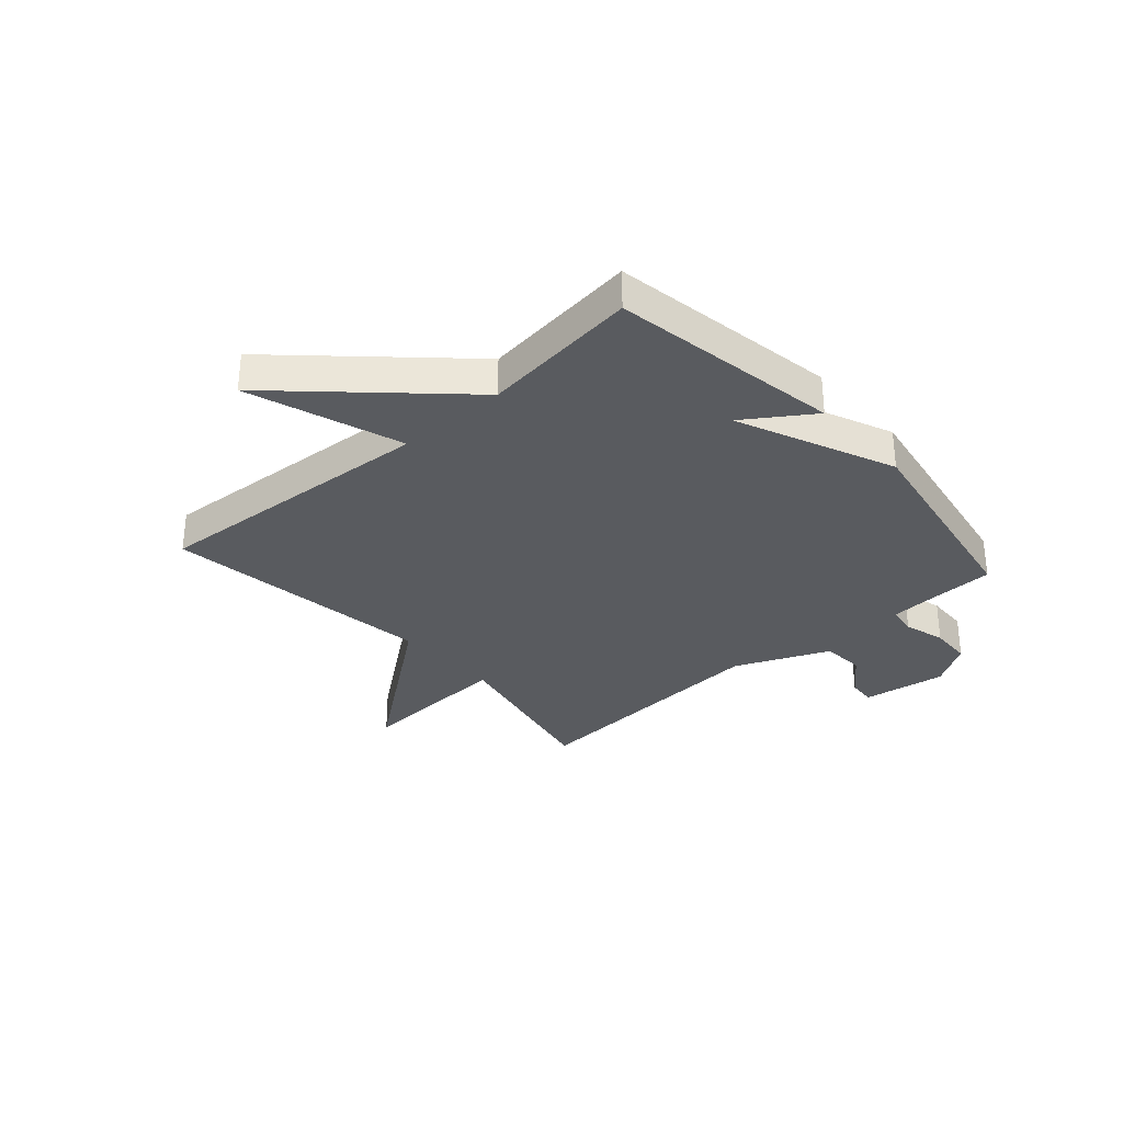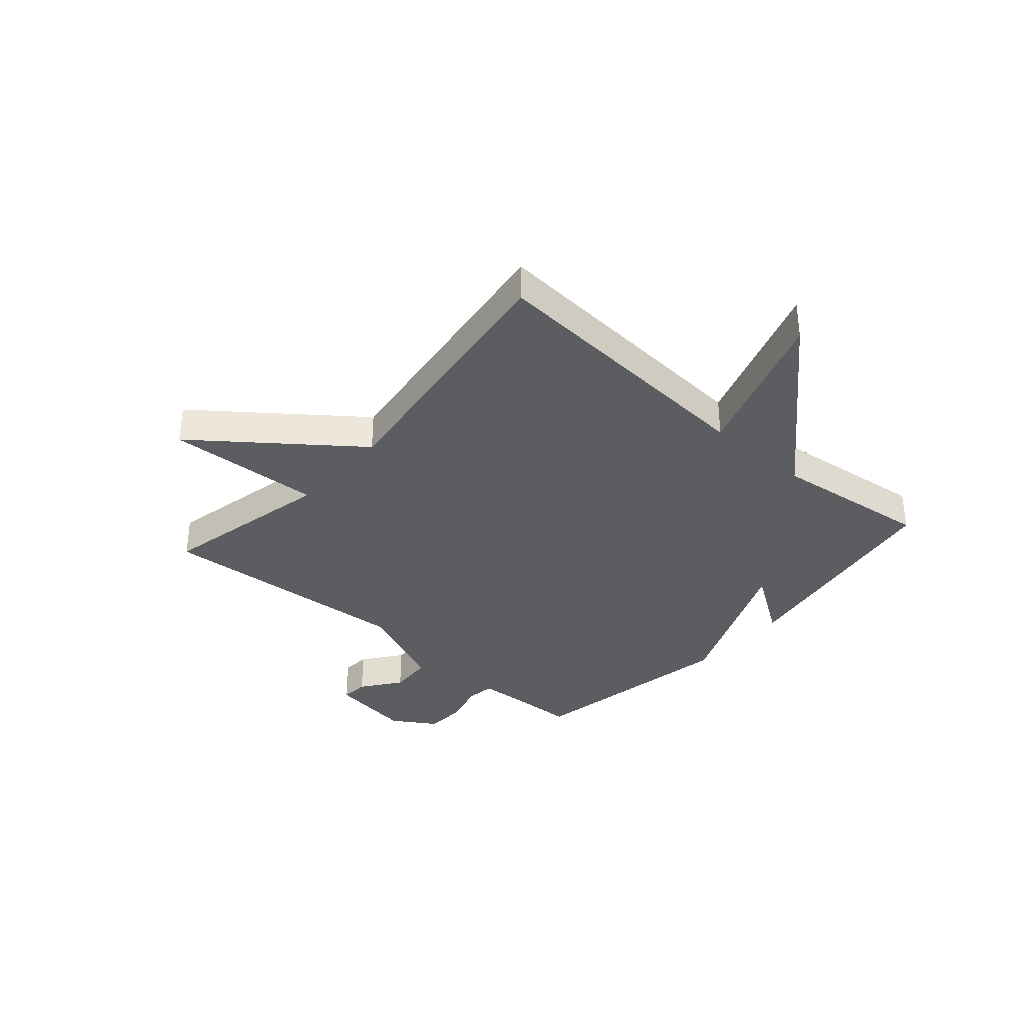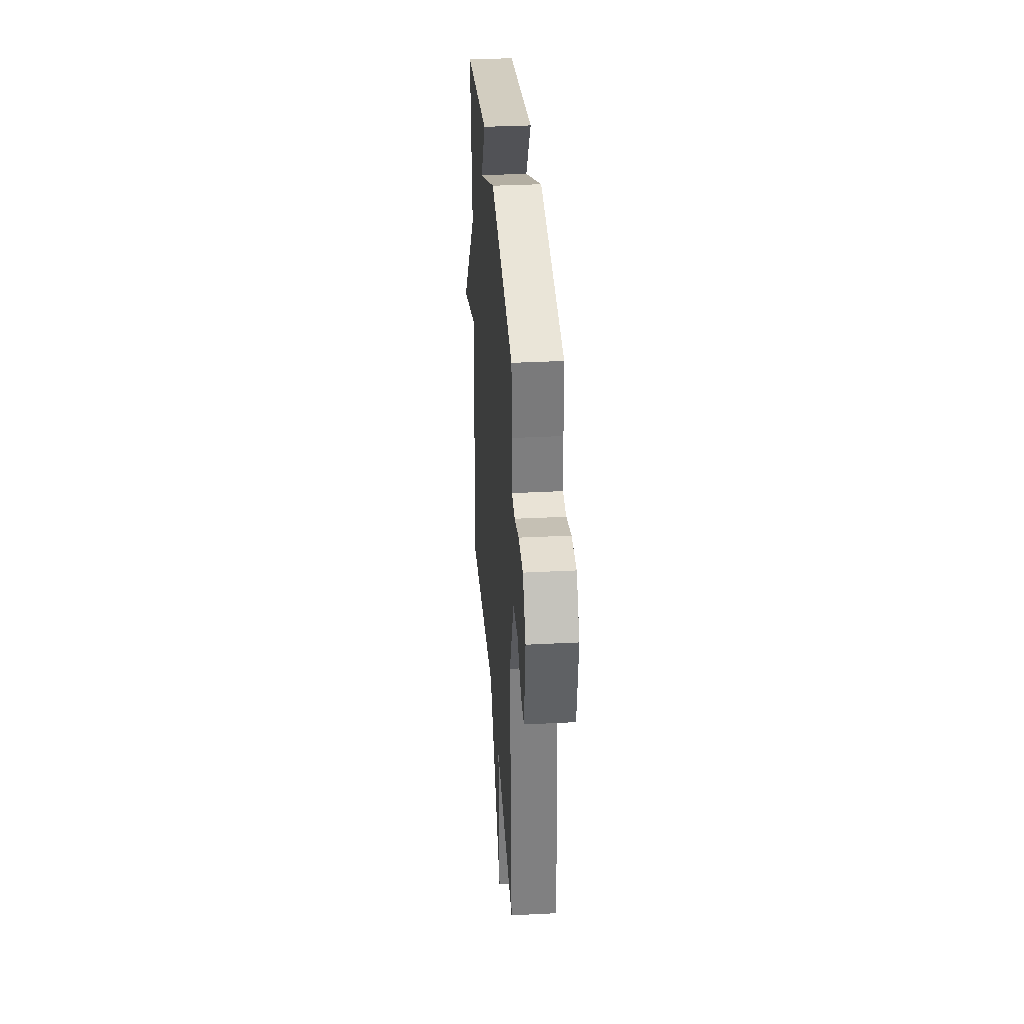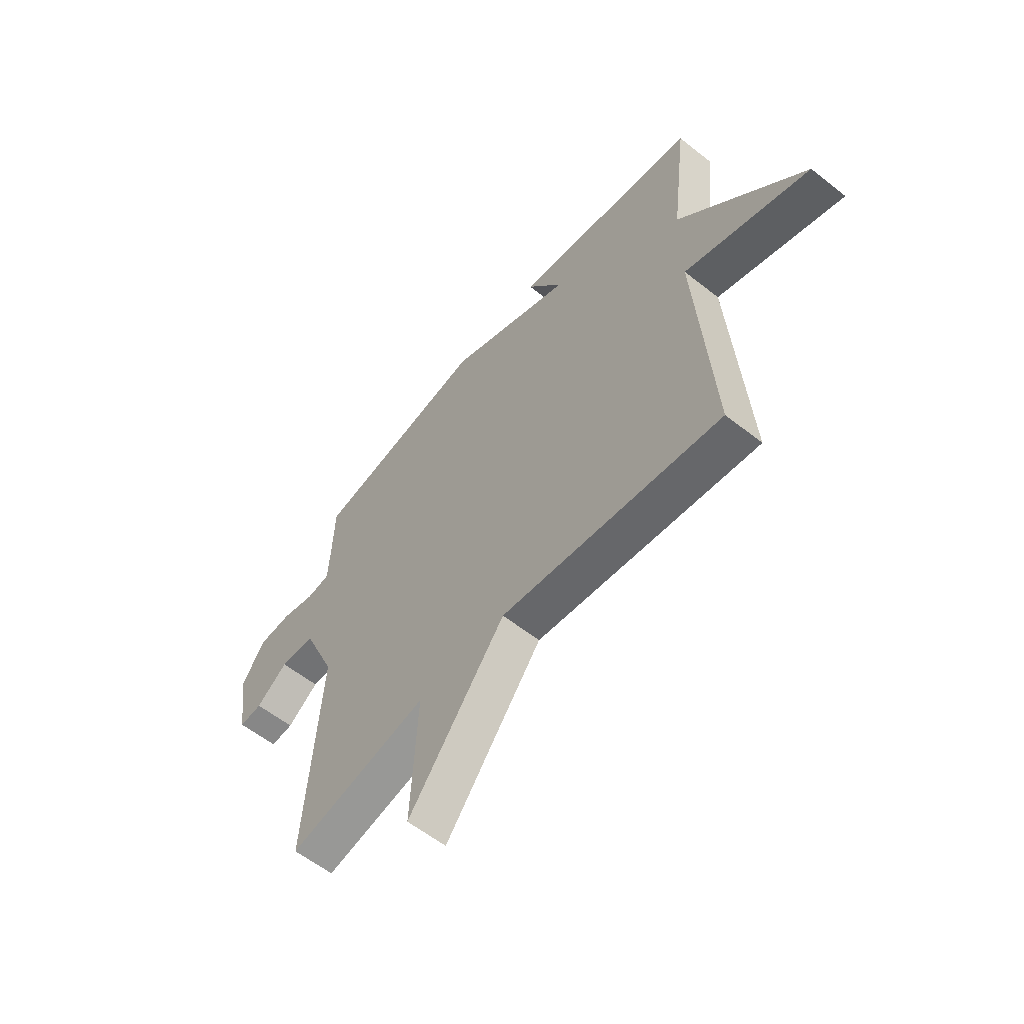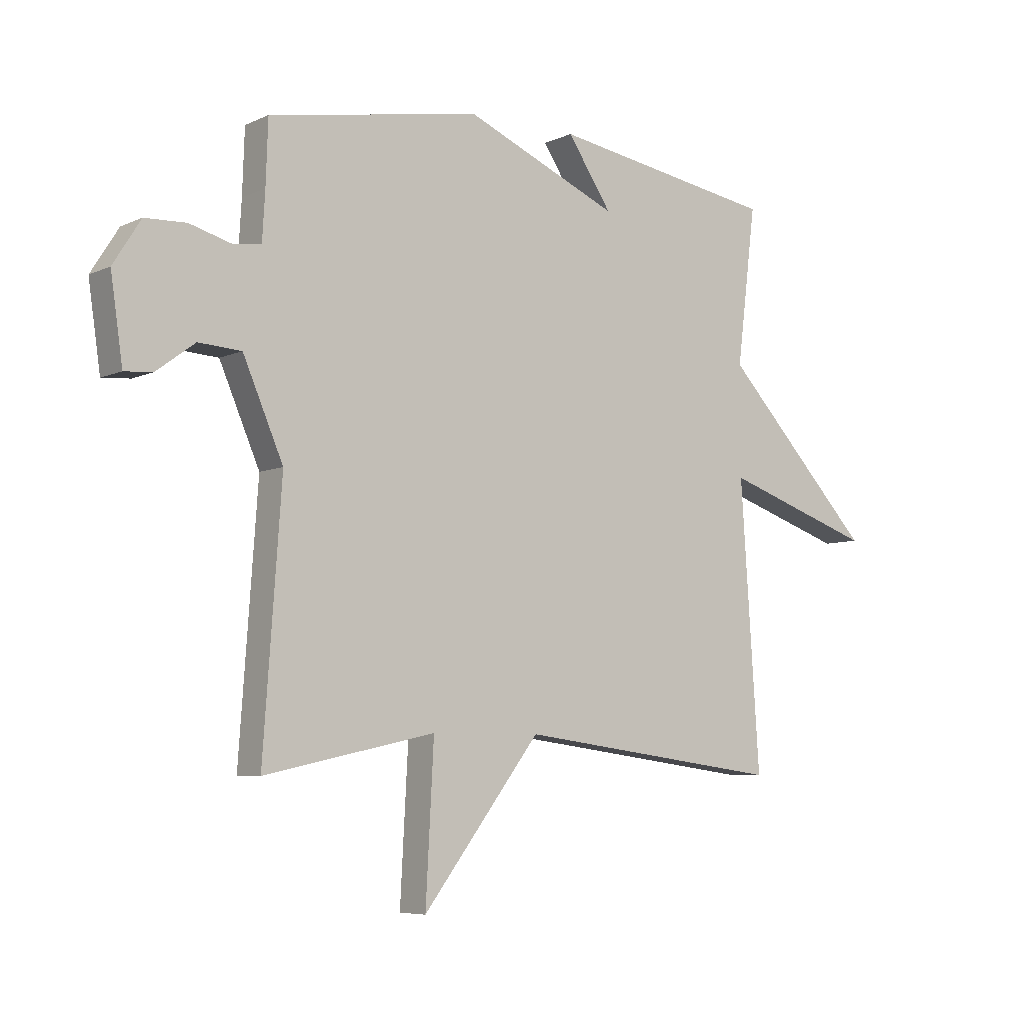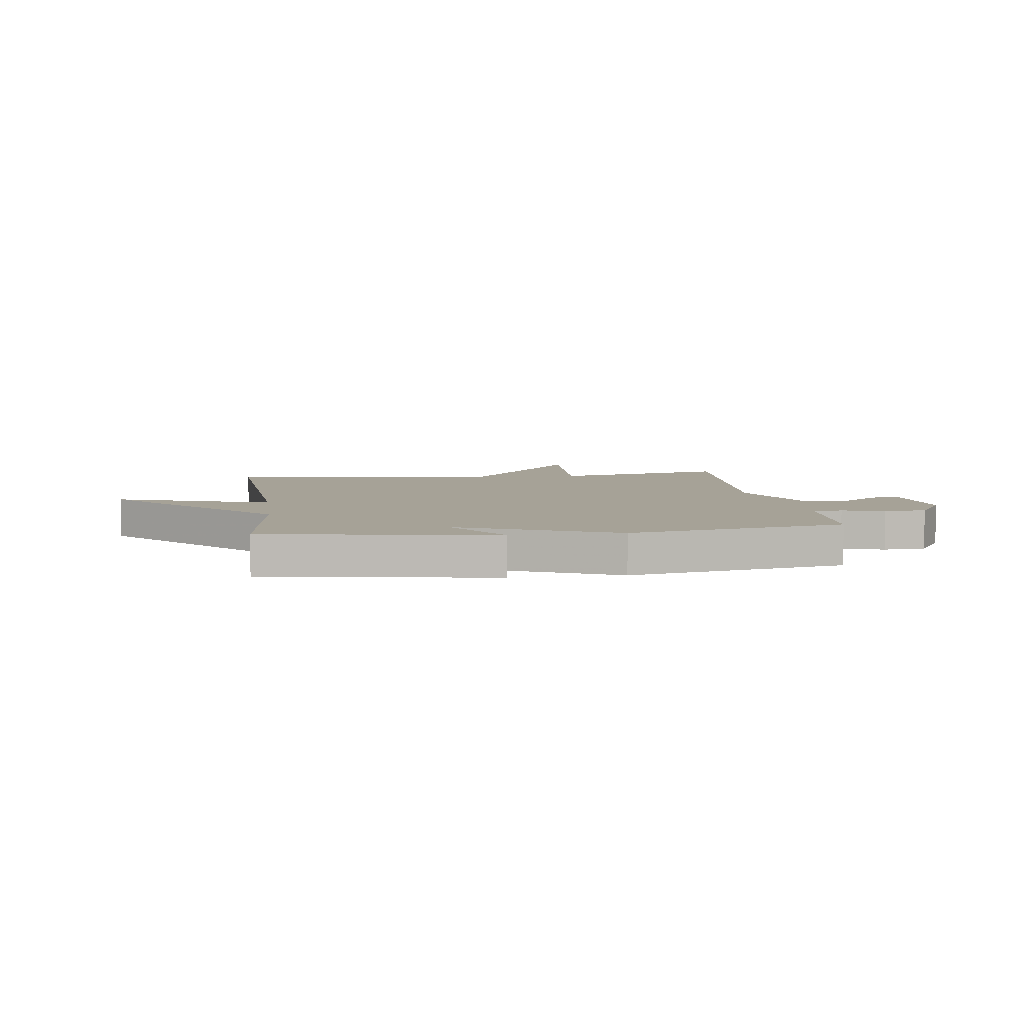
<metadata>
{"format":"obj","ext":"obj","renderer":"f3d","projection":"perspective","resolution":1024,"background":"white","views":[{"elev":-32.0,"azim":-48.4,"up":"+Y"},{"elev":-35.5,"azim":-131.3,"up":"+Y"},{"elev":34.2,"azim":86.0,"up":"+Z"},{"elev":-58.7,"azim":-129.2,"up":"+Z"},{"elev":-6.3,"azim":143.0,"up":"+Z"},{"elev":6.4,"azim":-7.8,"up":"+Y"}]}
</metadata>
<code>
v 0.5 0.07 -0.5
v 0.188 0.07 -0.434
v 0.203 0.07 -0.713
v -0.012 0.07 -0.434
v -0.5 0.07 -0.5
v -0.465 0.07 0.016
v -0.742 0.07 -0.078
v -0.465 0.07 0.216
v -0.5 0.07 0.5
v -0.087 0.07 0.568
v -0.168 0.07 0.448
v 0.113 0.07 0.568
v 0.5 0.07 0.5
v 0.504 0.07 0.385
v 0.509 0.07 0.299
v 0.561 0.07 0.292
v 0.636 0.07 0.313
v 0.711 0.07 0.31
v 0.761 0.07 0.231
v 0.739 0.07 0.08
v 0.688 0.07 0.084
v 0.618 0.07 0.136
v 0.54 0.07 0.131
v 0.467 0.07 -0.038
v 0.5 0 -0.5
v 0.188 0 -0.434
v 0.203 0 -0.713
v -0.012 0 -0.434
v -0.5 0 -0.5
v -0.465 0 0.016
v -0.742 0 -0.078
v -0.465 0 0.216
v -0.5 0 0.5
v -0.087 0 0.568
v -0.168 0 0.448
v 0.113 0 0.568
v 0.5 0 0.5
v 0.504 0 0.385
v 0.509 0 0.299
v 0.561 0 0.292
v 0.636 0 0.313
v 0.711 0 0.31
v 0.761 0 0.231
v 0.739 0 0.08
v 0.688 0 0.084
v 0.618 0 0.136
v 0.54 0 0.131
v 0.467 0 -0.038
f 20 21 22
f 19 20 22
f 18 19 22
f 17 18 22
f 16 17 22
f 15 16 22 23
f 11 12 13 14
f 11 14 15
f 8 9 10 11
f 6 7 8 11
f 15 23 24
f 11 15 24
f 6 11 24
f 5 6 24
f 4 5 24
f 24 1 2
f 4 24 2
f 2 3 4
f 46 45 44
f 46 44 43
f 46 43 42
f 46 42 41
f 46 41 40
f 47 46 40 39
f 38 37 36 35
f 39 38 35
f 35 34 33 32
f 35 32 31 30
f 48 47 39
f 48 39 35
f 48 35 30
f 48 30 29
f 48 29 28
f 26 25 48
f 26 48 28
f 28 27 26
f 1 25 26 2
f 2 26 27 3
f 3 27 28 4
f 4 28 29 5
f 5 29 30 6
f 6 30 31 7
f 7 31 32 8
f 8 32 33 9
f 9 33 34 10
f 10 34 35 11
f 11 35 36 12
f 12 36 37 13
f 13 37 38 14
f 14 38 39 15
f 15 39 40 16
f 16 40 41 17
f 17 41 42 18
f 18 42 43 19
f 19 43 44 20
f 20 44 45 21
f 21 45 46 22
f 22 46 47 23
f 23 47 48 24
f 24 48 25 1

</code>
